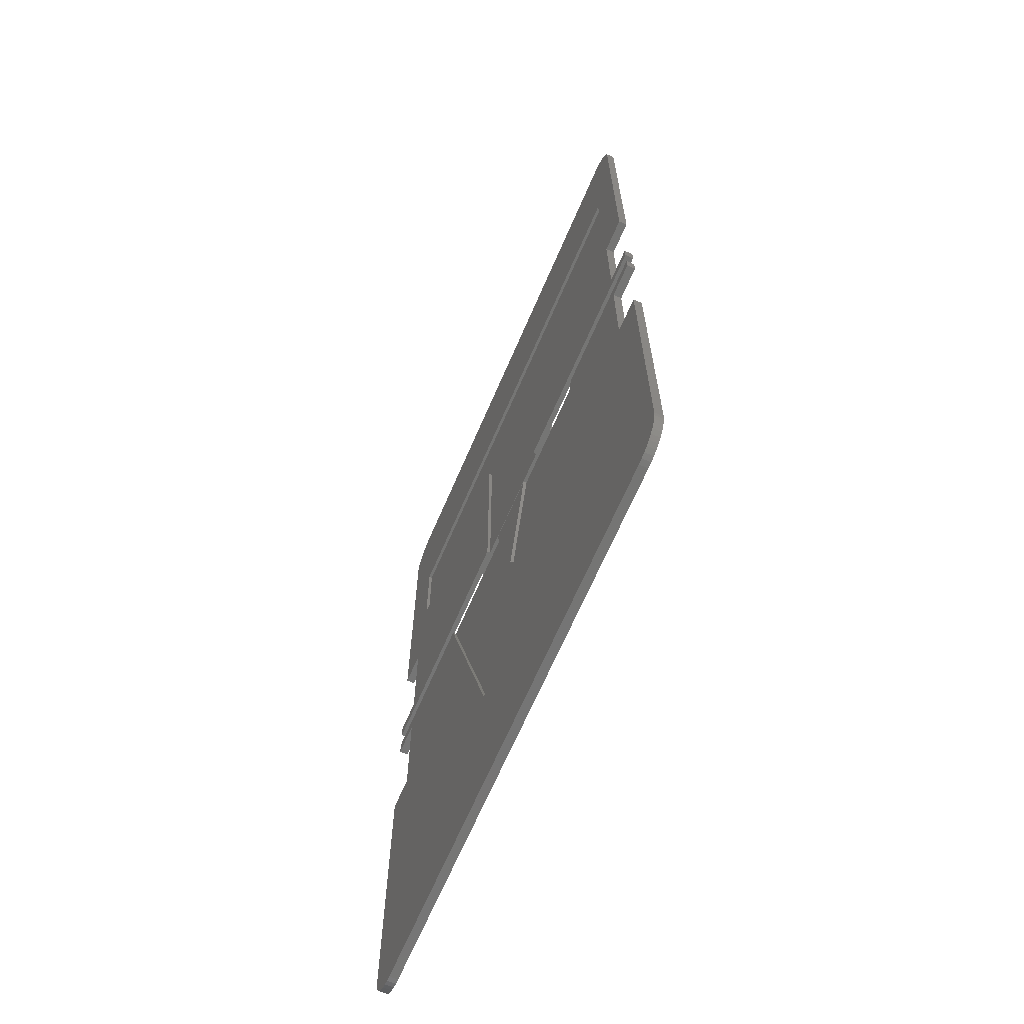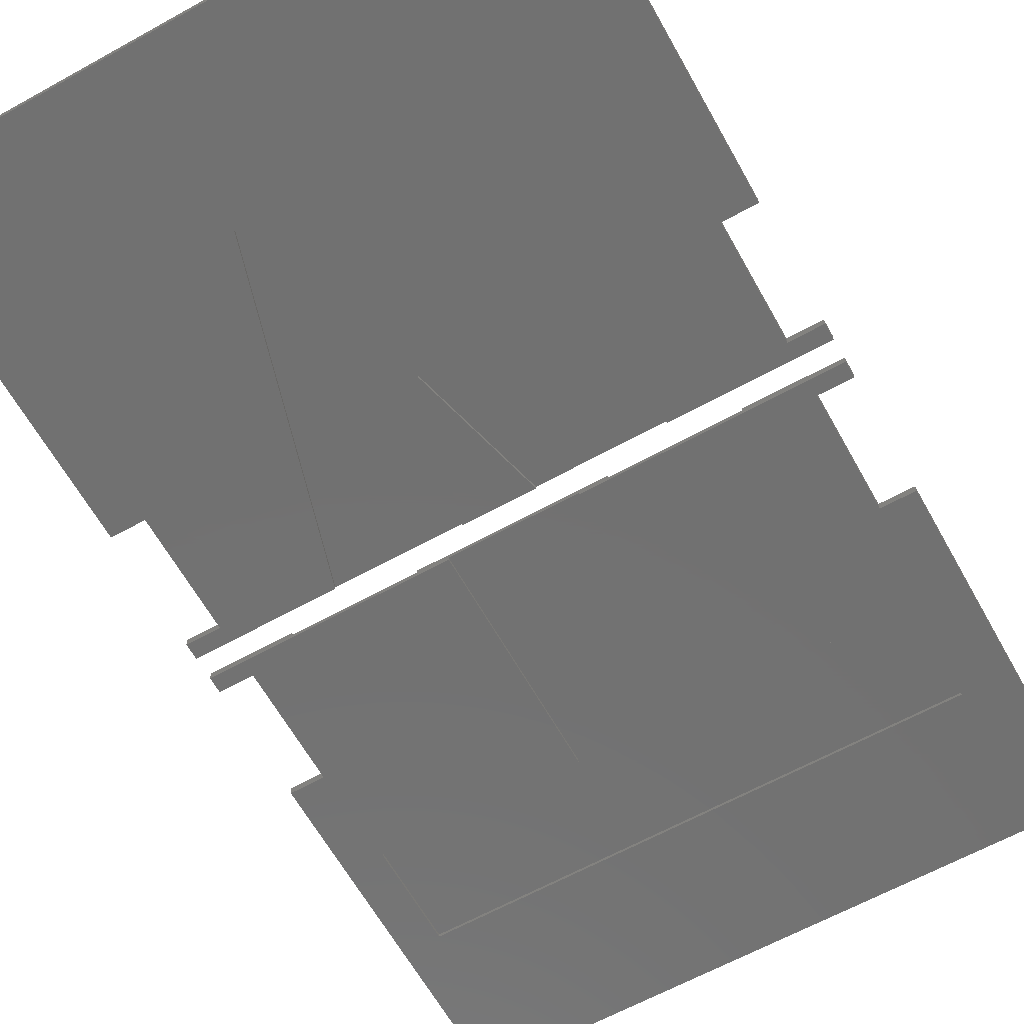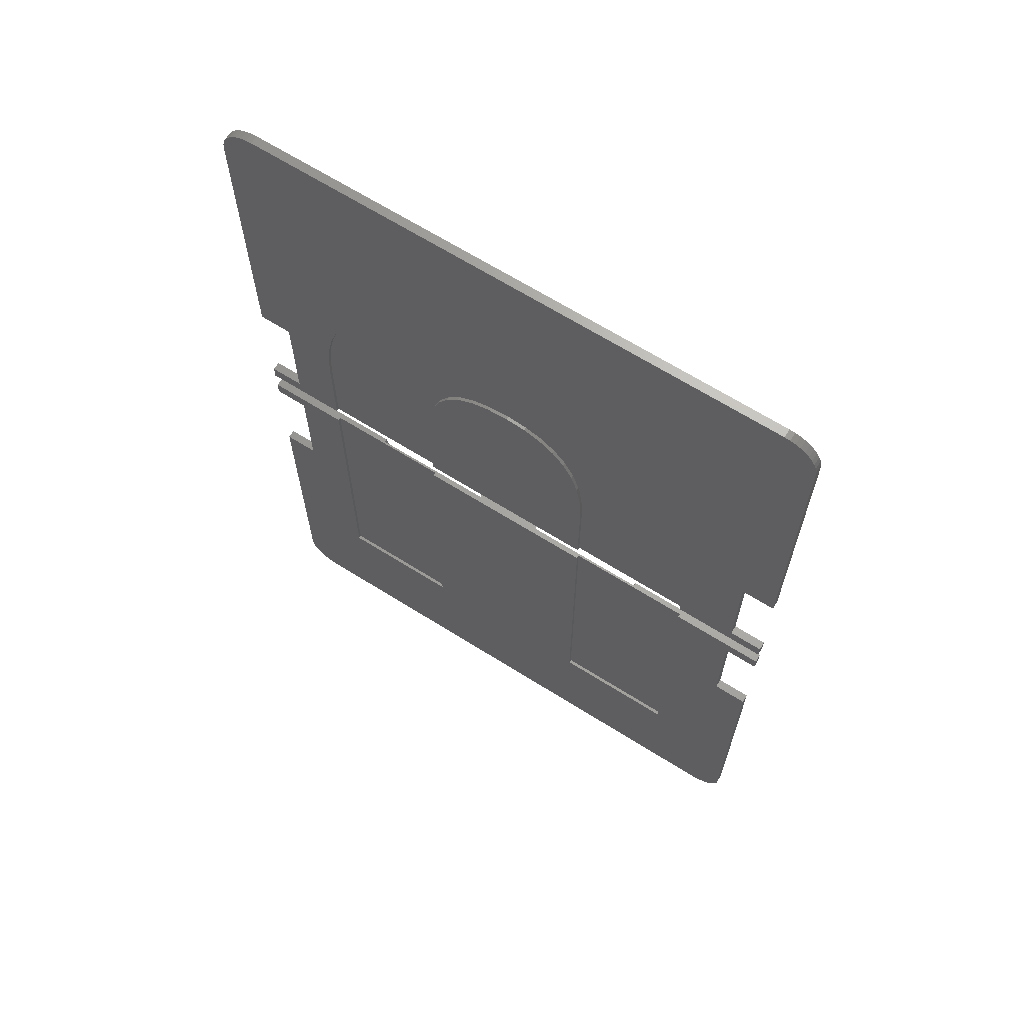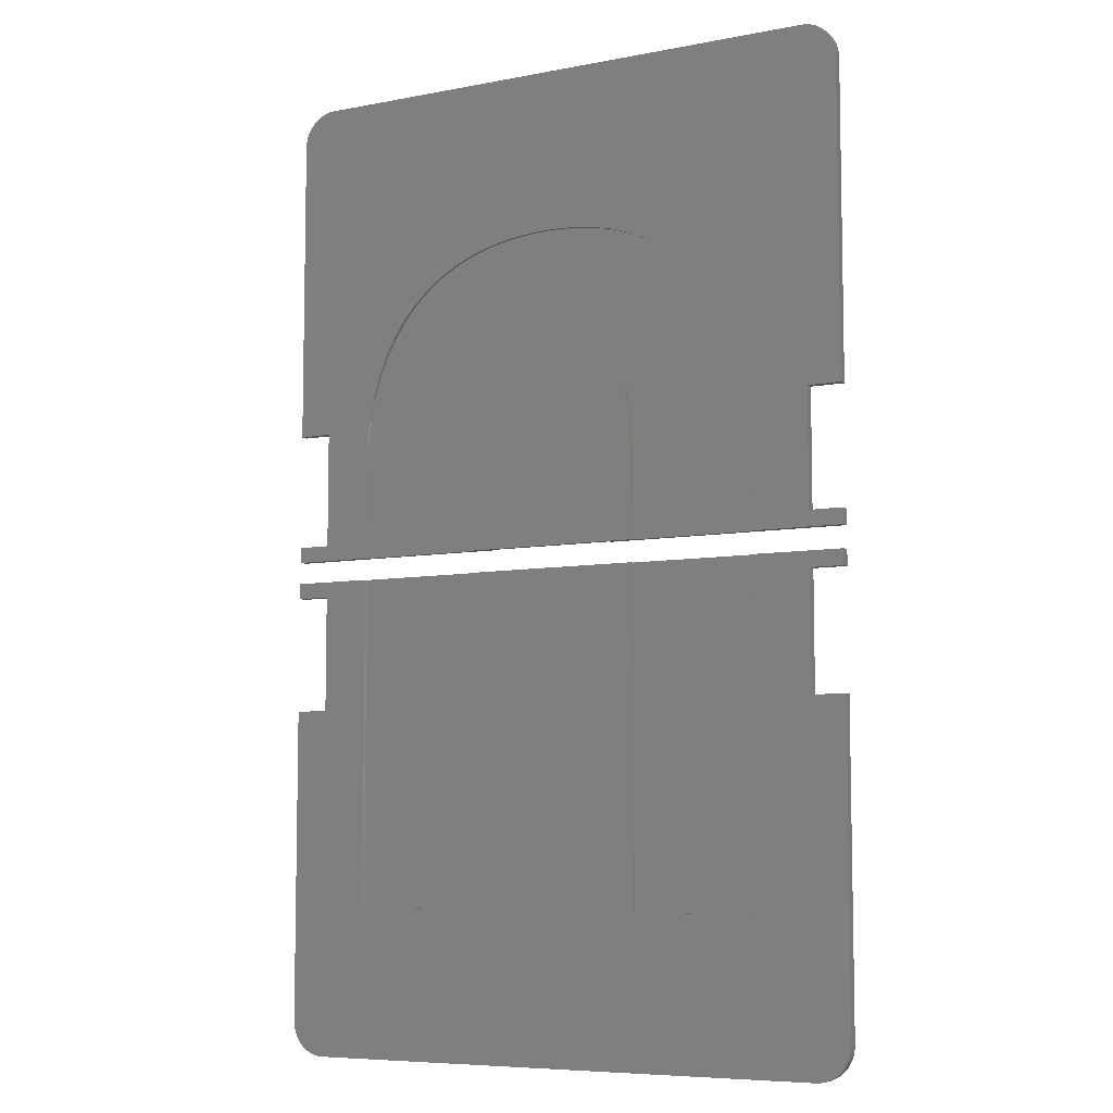
<metadata>
{"format":"stl","ext":"stl","renderer":"f3d","projection":"perspective","resolution":1024,"background":"white","views":[{"elev":-67.3,"azim":-113.3,"up":"+Y"},{"elev":-63.4,"azim":29.2,"up":"+Z"},{"elev":66.6,"azim":32.2,"up":"+Y"},{"elev":-7.2,"azim":28.8,"up":"+Y"}]}
</metadata>
<code>
# stl→obj: 282 verts, 572 faces
v -21.61 0.7 21.74
v -32.63 -29.04 21.74
v -21.64 -29.04 21.74
v -32.66 0.7 21.74
v 5.755 0.7 21.74
v -5.34 -29.04 21.74
v 5.723 -29.04 21.74
v -5.371 0.7 21.74
v -32.63 -29.04 22.03
v -21.64 -29.04 22.03
v -21.61 0.7 22.03
v -32.66 0.7 22.03
v -5.34 -29.04 22.03
v 5.723 -29.04 22.03
v 5.755 0.7 22.03
v -5.371 0.7 22.03
v -13.41 -11.27 21.55
v 0.64 0.7 21.55
v -7.821 -27.3 21.55
v -10.31 0.7 21.55
v -19.08 -27.3 21.55
v -27.56 0.7 21.55
v -16.55 0.7 21.55
v -13.41 -11.27 21.26
v -16.55 0.7 21.26
v -10.31 0.7 21.26
v -7.821 -27.3 21.26
v 0.64 0.7 21.26
v -19.08 -27.3 21.26
v -27.56 0.7 21.26
v 14.1 0.7 22.03
v 11.1 -0.7 22.03
v 14.1 -0.7 22.03
v 11.1 -11.17 22.03
v 11 -42.3 22.03
v -36.8 -42.3 22.03
v -36.9 -11.17 22.03
v -36.9 -0.7 22.03
v -39.9 0.7 22.03
v -39.9 -0.7 22.03
v 14.1 -11.17 22.03
v 14.1 -39.21 22.03
v 14.06 -39.68 22.03
v 13.95 -40.16 22.03
v 13.76 -40.61 22.03
v 13.51 -41.02 22.03
v 13.19 -41.39 22.03
v 12.82 -41.71 22.03
v 12.41 -41.96 22.03
v 11.96 -42.15 22.03
v 11.48 -42.26 22.03
v -39.9 -11.17 22.03
v -39.9 -39.21 22.03
v -37.28 -42.26 22.03
v -37.76 -42.15 22.03
v -38.21 -41.96 22.03
v -38.62 -41.71 22.03
v -38.99 -41.39 22.03
v -39.31 -41.02 22.03
v -39.56 -40.61 22.03
v -39.75 -40.16 22.03
v -39.86 -39.68 22.03
v 14.1 -39.21 21.26
v 14.1 -11.17 21.26
v 11 -42.3 21.26
v 14.06 -39.68 21.26
v 13.95 -40.16 21.26
v 13.76 -40.61 21.26
v 13.51 -41.02 21.26
v 13.19 -41.39 21.26
v 12.82 -41.71 21.26
v 12.41 -41.96 21.26
v 11.96 -42.15 21.26
v 11.48 -42.26 21.26
v 11.1 -11.17 21.26
v 11.1 -0.7 21.26
v 14.1 0.7 21.26
v 14.1 -0.7 21.26
v -36.8 -42.3 21.26
v -39.9 -39.21 21.26
v -36.9 -11.17 21.26
v -36.9 -0.7 21.26
v -39.9 0.7 21.26
v -39.9 -0.7 21.26
v -37.28 -42.26 21.26
v -37.76 -42.15 21.26
v -38.21 -41.96 21.26
v -38.62 -41.71 21.26
v -38.99 -41.39 21.26
v -39.31 -41.02 21.26
v -39.56 -40.61 21.26
v -39.75 -40.16 21.26
v -39.86 -39.68 21.26
v -39.9 -11.17 21.26
v -5.379 10.95 21.74
v 5.763 10.95 21.74
v 5.679 13.28 21.74
v -5.521 13.55 21.74
v 5.424 15.49 21.74
v 5 17.57 21.74
v -5.907 15.82 21.74
v 4.406 19.51 21.74
v 3.656 21.32 21.74
v -6.535 17.75 21.74
v 2.766 22.97 21.74
v 1.736 24.48 21.74
v -7.407 19.33 21.74
v 0.5665 25.83 21.74
v -0.7367 27.03 21.74
v -8.516 20.57 21.74
v -2.166 28.08 21.74
v -3.72 28.98 21.74
v 5.755 2.686 21.74
v -5.371 2.686 21.74
v -5.399 29.73 21.74
v -9.854 21.46 21.74
v -7.195 30.31 21.74
v -9.096 30.73 21.74
v -11.42 21.99 21.74
v -11.1 30.98 21.74
v -13.22 22.17 21.74
v -13.22 31.07 21.74
v -15.46 30.98 21.74
v -15.12 21.99 21.74
v -17.57 30.73 21.74
v -16.79 21.46 21.74
v -19.56 30.31 21.74
v -21.43 29.73 21.74
v -18.23 20.57 21.74
v -23.16 28.98 21.74
v -24.75 28.08 21.74
v -19.42 19.33 21.74
v -26.21 27.02 21.74
v -27.53 25.81 21.74
v -28.7 24.45 21.74
v -20.36 17.75 21.74
v -29.73 22.94 21.74
v -30.61 21.29 21.74
v -21.04 15.82 21.74
v -31.35 19.49 21.74
v -31.92 17.55 21.74
v -21.45 13.55 21.74
v -32.34 15.48 21.74
v -32.58 13.28 21.74
v -21.6 10.95 21.74
v -32.67 10.95 21.74
v -21.61 2.686 21.74
v -32.66 2.686 21.74
v -15.46 30.98 22.03
v -17.57 30.73 22.03
v -19.56 30.31 22.03
v -21.43 29.73 22.03
v -23.16 28.98 22.03
v -24.75 28.08 22.03
v -26.21 27.02 22.03
v -27.53 25.81 22.03
v -28.7 24.45 22.03
v -29.73 22.94 22.03
v -30.61 21.29 22.03
v -31.35 19.49 22.03
v -31.92 17.55 22.03
v -32.34 15.48 22.03
v -32.58 13.28 22.03
v -32.67 10.95 22.03
v -32.66 2.686 22.03
v -21.6 10.95 22.03
v -21.61 2.686 22.03
v -21.45 13.55 22.03
v -21.04 15.82 22.03
v -20.36 17.75 22.03
v -19.42 19.33 22.03
v -18.23 20.57 22.03
v -16.79 21.46 22.03
v -15.12 21.99 22.03
v -13.22 22.17 22.03
v -11.42 21.99 22.03
v -9.854 21.46 22.03
v -8.516 20.57 22.03
v -7.407 19.33 22.03
v -6.535 17.75 22.03
v -5.907 15.82 22.03
v -5.521 13.55 22.03
v -5.379 10.95 22.03
v -5.371 2.686 22.03
v 5.763 10.95 22.03
v 5.755 2.686 22.03
v 5.679 13.28 22.03
v 5.424 15.49 22.03
v 5 17.57 22.03
v 4.406 19.51 22.03
v 3.656 21.32 22.03
v 2.766 22.97 22.03
v 1.736 24.48 22.03
v 0.5665 25.83 22.03
v -0.7367 27.03 22.03
v -2.166 28.08 22.03
v -3.72 28.98 22.03
v -5.399 29.73 22.03
v -7.195 30.31 22.03
v -9.096 30.73 22.03
v -11.1 30.98 22.03
v -13.22 31.07 22.03
v -7.782 2.686 21.55
v -18.89 2.686 21.55
v -7.782 23 21.55
v 9.662 32.02 21.55
v 9.662 23 21.55
v -18.89 23 21.55
v -36.56 32.02 21.55
v -36.56 23 21.55
v -18.89 23 21.26
v -36.56 23 21.26
v -36.56 32.02 21.26
v 9.662 32.02 21.26
v 9.662 23 21.26
v -7.782 23 21.26
v -7.782 2.686 21.26
v -18.89 2.686 21.26
v -36.9 14.56 21.26
v -39.9 14.56 21.26
v -36.9 4.086 21.26
v -39.9 2.686 21.26
v -39.9 4.086 21.26
v 14.1 2.686 21.26
v 11.1 4.086 21.26
v 14.1 4.086 21.26
v 11.1 14.56 21.26
v 14.1 14.56 21.26
v 14.1 42.6 21.26
v 11 45.69 21.26
v 14.06 43.07 21.26
v 13.95 43.54 21.26
v 13.76 43.99 21.26
v 13.51 44.41 21.26
v 13.19 44.78 21.26
v 12.82 45.09 21.26
v 12.41 45.35 21.26
v 11.96 45.53 21.26
v 11.48 45.65 21.26
v -36.8 45.69 21.26
v -39.9 42.6 21.26
v -37.28 45.65 21.26
v -37.76 45.53 21.26
v -38.21 45.35 21.26
v -38.62 45.09 21.26
v -38.99 44.78 21.26
v -39.31 44.41 21.26
v -39.56 43.99 21.26
v -39.75 43.54 21.26
v -39.86 43.07 21.26
v 11.1 14.56 22.03
v 14.1 42.6 22.03
v 11 45.69 22.03
v -36.8 45.69 22.03
v -36.9 14.56 22.03
v -39.9 42.6 22.03
v 14.1 14.56 22.03
v 14.06 43.07 22.03
v 13.95 43.54 22.03
v 13.76 43.99 22.03
v 13.51 44.41 22.03
v 13.19 44.78 22.03
v 12.82 45.09 22.03
v 12.41 45.35 22.03
v 11.96 45.53 22.03
v 11.48 45.65 22.03
v 11.1 4.086 22.03
v 14.1 2.686 22.03
v 14.1 4.086 22.03
v -36.9 4.086 22.03
v -39.9 2.686 22.03
v -39.9 4.086 22.03
v -37.28 45.65 22.03
v -37.76 45.53 22.03
v -38.21 45.35 22.03
v -38.62 45.09 22.03
v -38.99 44.78 22.03
v -39.31 44.41 22.03
v -39.56 43.99 22.03
v -39.75 43.54 22.03
v -39.86 43.07 22.03
v -39.9 14.56 22.03
f 1 2 3
f 2 1 4
f 5 6 7
f 6 5 8
f 3 9 10
f 9 3 2
f 3 11 1
f 11 3 10
f 9 4 12
f 4 9 2
f 7 13 14
f 13 7 6
f 7 15 5
f 15 7 14
f 13 8 16
f 8 13 6
f 17 18 19
f 18 17 20
f 21 17 19
f 22 17 21
f 17 22 23
f 24 23 25
f 23 24 17
f 17 26 20
f 26 17 24
f 27 18 28
f 18 27 19
f 27 21 19
f 21 27 29
f 21 30 22
f 30 21 29
f 31 32 33
f 15 34 32
f 15 32 31
f 34 15 14
f 34 14 35
f 13 35 14
f 11 13 16
f 10 13 11
f 36 13 10
f 36 10 9
f 13 36 35
f 37 9 12
f 37 12 38
f 39 38 12
f 38 39 40
f 41 42 42
f 34 42 41
f 35 42 34
f 42 35 43
f 43 35 44
f 44 35 45
f 45 35 46
f 46 35 47
f 47 35 48
f 48 35 49
f 49 35 50
f 50 35 51
f 52 9 37
f 9 53 36
f 36 53 54
f 54 53 55
f 55 53 56
f 56 53 57
f 57 53 58
f 58 53 59
f 59 53 60
f 60 53 61
f 61 53 62
f 53 9 52
f 9 53 53
f 63 64 63
f 65 63 66
f 65 66 67
f 65 67 68
f 65 68 69
f 65 69 70
f 65 70 71
f 65 71 72
f 65 72 73
f 65 73 74
f 63 75 64
f 63 27 75
f 63 65 27
f 76 77 78
f 76 28 77
f 28 75 27
f 75 28 76
f 79 27 65
f 27 79 29
f 80 29 79
f 29 81 30
f 82 30 81
f 83 82 84
f 82 83 30
f 80 79 85
f 80 85 86
f 80 86 87
f 80 87 88
f 80 88 89
f 80 89 90
f 80 90 91
f 80 91 92
f 80 92 93
f 29 80 81
f 94 80 80
f 80 94 81
f 26 24 25
f 76 33 32
f 33 76 78
f 34 76 32
f 76 34 75
f 64 34 41
f 34 64 75
f 42 64 41
f 64 42 63
f 63 42 42
f 42 63 63
f 43 63 42
f 63 43 66
f 44 66 43
f 66 44 67
f 45 67 44
f 67 45 68
f 46 68 45
f 68 46 69
f 47 69 46
f 69 47 70
f 71 47 48
f 47 71 70
f 72 48 49
f 48 72 71
f 73 49 50
f 49 73 72
f 74 50 51
f 50 74 73
f 65 51 35
f 51 65 74
f 79 35 36
f 35 79 65
f 85 36 54
f 36 85 79
f 86 54 55
f 54 86 85
f 87 55 56
f 55 87 86
f 88 56 57
f 56 88 87
f 89 57 58
f 57 89 88
f 89 59 90
f 59 89 58
f 90 60 91
f 60 90 59
f 91 61 92
f 61 91 60
f 92 62 93
f 62 92 61
f 93 53 80
f 53 93 62
f 80 53 53
f 53 80 80
f 80 52 94
f 52 80 53
f 81 52 37
f 52 81 94
f 81 38 82
f 38 81 37
f 84 38 40
f 38 84 82
f 84 39 83
f 39 84 40
f 26 23 20
f 23 26 25
f 31 5 15
f 18 8 5
f 8 20 1
f 8 18 20
f 77 5 31
f 28 5 77
f 5 28 18
f 8 11 16
f 11 8 1
f 4 39 12
f 23 1 20
f 22 1 23
f 1 22 4
f 30 4 22
f 83 4 30
f 4 83 39
f 33 77 31
f 77 33 78
f 95 96 97
f 98 97 99
f 98 99 100
f 101 100 102
f 101 102 103
f 104 103 105
f 104 105 106
f 107 106 108
f 107 108 109
f 110 109 111
f 110 111 112
f 100 101 98
f 113 95 114
f 110 112 115
f 96 95 113
f 97 98 95
f 103 104 101
f 116 115 117
f 106 107 104
f 109 110 107
f 116 117 118
f 115 116 110
f 119 118 120
f 118 119 116
f 121 120 122
f 120 121 119
f 123 121 122
f 121 123 124
f 125 124 123
f 124 125 126
f 127 126 125
f 128 126 127
f 126 128 129
f 130 129 128
f 131 129 130
f 129 131 132
f 133 132 131
f 134 132 133
f 135 132 134
f 132 135 136
f 137 136 135
f 138 136 137
f 136 138 139
f 140 139 138
f 141 139 140
f 139 141 142
f 143 142 141
f 144 142 143
f 142 144 145
f 146 145 144
f 145 146 147
f 147 146 148
f 125 149 150
f 149 125 123
f 127 150 151
f 150 127 125
f 128 151 152
f 151 128 127
f 130 152 153
f 152 130 128
f 131 153 154
f 153 131 130
f 133 154 155
f 154 133 131
f 134 155 156
f 155 134 133
f 157 134 156
f 134 157 135
f 158 135 157
f 135 158 137
f 159 137 158
f 137 159 138
f 160 138 159
f 138 160 140
f 161 140 160
f 140 161 141
f 162 141 161
f 141 162 143
f 163 143 162
f 143 163 144
f 164 144 163
f 144 164 146
f 165 146 164
f 146 165 148
f 147 166 145
f 166 147 167
f 145 168 142
f 168 145 166
f 142 169 139
f 169 142 168
f 139 170 136
f 170 139 169
f 136 171 132
f 171 136 170
f 132 172 129
f 172 132 171
f 126 172 173
f 172 126 129
f 124 173 174
f 173 124 126
f 121 174 175
f 174 121 124
f 119 175 176
f 175 119 121
f 116 176 177
f 176 116 119
f 110 177 178
f 177 110 116
f 179 110 178
f 110 179 107
f 180 107 179
f 107 180 104
f 181 104 180
f 104 181 101
f 182 101 181
f 101 182 98
f 183 98 182
f 98 183 95
f 184 95 183
f 95 184 114
f 113 185 96
f 185 113 186
f 96 187 97
f 187 96 185
f 97 188 99
f 188 97 187
f 99 189 100
f 189 99 188
f 100 190 102
f 190 100 189
f 102 191 103
f 191 102 190
f 103 192 105
f 192 103 191
f 105 193 106
f 193 105 192
f 106 194 108
f 194 106 193
f 109 194 195
f 194 109 108
f 111 195 196
f 195 111 109
f 112 196 197
f 196 112 111
f 115 197 198
f 197 115 112
f 117 198 199
f 198 117 115
f 118 199 200
f 199 118 117
f 120 200 201
f 200 120 118
f 122 201 202
f 201 122 120
f 123 202 149
f 202 123 122
f 203 204 205
f 205 206 207
f 208 205 204
f 208 206 205
f 209 208 210
f 208 209 206
f 211 210 208
f 210 211 212
f 210 213 209
f 213 210 212
f 213 206 209
f 206 213 214
f 215 206 214
f 206 215 207
f 215 205 207
f 205 215 216
f 217 205 216
f 205 217 203
f 204 211 208
f 211 204 218
f 219 211 218
f 220 213 212
f 211 219 212
f 219 218 221
f 222 221 218
f 221 222 223
f 224 225 226
f 217 227 225
f 214 227 215
f 217 225 224
f 216 227 217
f 227 216 215
f 228 229 229
f 227 229 228
f 230 229 227
f 229 230 231
f 231 230 232
f 232 230 233
f 233 230 234
f 234 230 235
f 235 230 236
f 236 230 237
f 237 230 238
f 238 230 239
f 227 214 230
f 240 214 213
f 214 240 230
f 220 212 219
f 213 241 240
f 240 241 242
f 242 241 243
f 243 241 244
f 244 241 245
f 245 241 246
f 246 241 247
f 247 241 248
f 248 241 249
f 249 241 250
f 213 220 241
f 213 241 241
f 251 187 185
f 252 188 187
f 252 189 188
f 252 190 189
f 252 191 190
f 252 192 191
f 252 193 192
f 252 194 193
f 252 195 194
f 252 196 195
f 253 197 196
f 253 198 197
f 253 199 198
f 253 200 199
f 253 201 200
f 253 202 201
f 254 202 253
f 202 254 149
f 149 254 150
f 150 254 151
f 151 254 152
f 161 255 162
f 160 255 161
f 159 255 160
f 255 159 256
f 158 256 159
f 157 256 158
f 156 256 157
f 155 256 156
f 154 256 155
f 256 154 254
f 153 254 154
f 152 254 153
f 252 257 252
f 253 252 258
f 253 258 259
f 253 259 260
f 253 260 261
f 253 261 262
f 253 262 263
f 253 263 264
f 253 264 265
f 253 265 266
f 252 251 257
f 252 187 251
f 196 252 253
f 267 268 269
f 251 185 267
f 267 186 268
f 186 267 185
f 163 255 164
f 270 164 255
f 164 270 165
f 271 270 272
f 270 271 165
f 256 254 273
f 256 273 274
f 256 274 275
f 256 275 276
f 256 276 277
f 256 277 278
f 256 278 279
f 256 279 280
f 256 280 281
f 162 255 163
f 282 256 256
f 256 282 255
f 166 183 182
f 169 182 181
f 170 181 180
f 175 180 179
f 176 179 178
f 176 178 177
f 179 176 175
f 180 175 170
f 170 175 174
f 171 174 173
f 171 173 172
f 174 171 170
f 181 170 169
f 182 169 168
f 182 168 166
f 183 166 184
f 184 166 167
f 226 267 269
f 267 226 225
f 267 227 251
f 227 267 225
f 227 257 251
f 257 227 228
f 257 229 252
f 229 257 228
f 229 252 252
f 252 229 229
f 252 231 258
f 231 252 229
f 258 232 259
f 232 258 231
f 259 233 260
f 233 259 232
f 260 234 261
f 234 260 233
f 261 235 262
f 235 261 234
f 235 263 262
f 263 235 236
f 236 264 263
f 264 236 237
f 237 265 264
f 265 237 238
f 238 266 265
f 266 238 239
f 239 253 266
f 253 239 230
f 230 254 253
f 254 230 240
f 240 273 254
f 273 240 242
f 242 274 273
f 274 242 243
f 243 275 274
f 275 243 244
f 244 276 275
f 276 244 245
f 245 277 276
f 277 245 246
f 247 277 246
f 277 247 278
f 248 278 247
f 278 248 279
f 249 279 248
f 279 249 280
f 250 280 249
f 280 250 281
f 241 281 250
f 281 241 256
f 241 256 256
f 256 241 241
f 220 256 241
f 256 220 282
f 220 255 282
f 255 220 219
f 221 255 219
f 255 221 270
f 221 272 270
f 272 221 223
f 222 272 223
f 272 222 271
f 271 148 165
f 218 147 148
f 147 204 114
f 203 114 204
f 222 148 271
f 218 148 222
f 147 218 204
f 147 184 167
f 184 147 114
f 113 268 186
f 217 114 203
f 114 217 113
f 224 113 217
f 113 224 268
f 268 226 269
f 226 268 224

</code>
